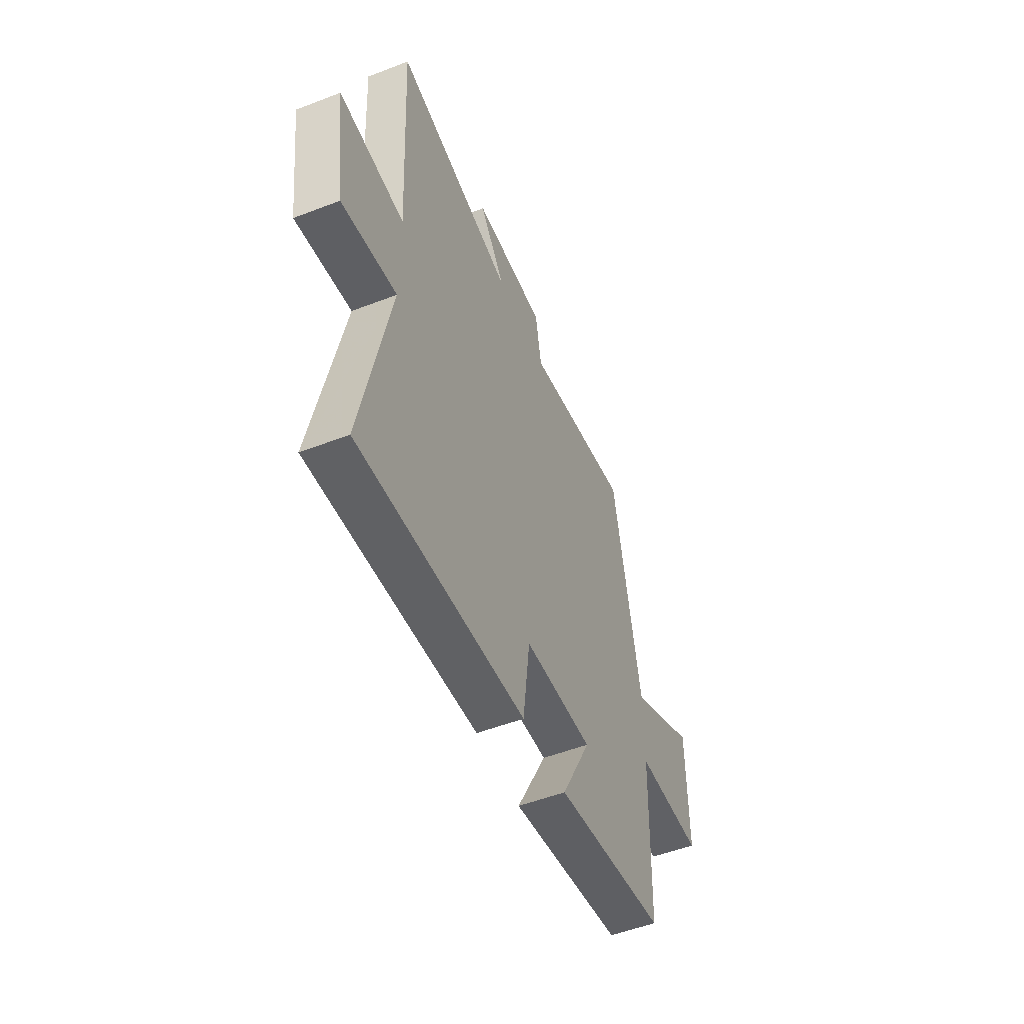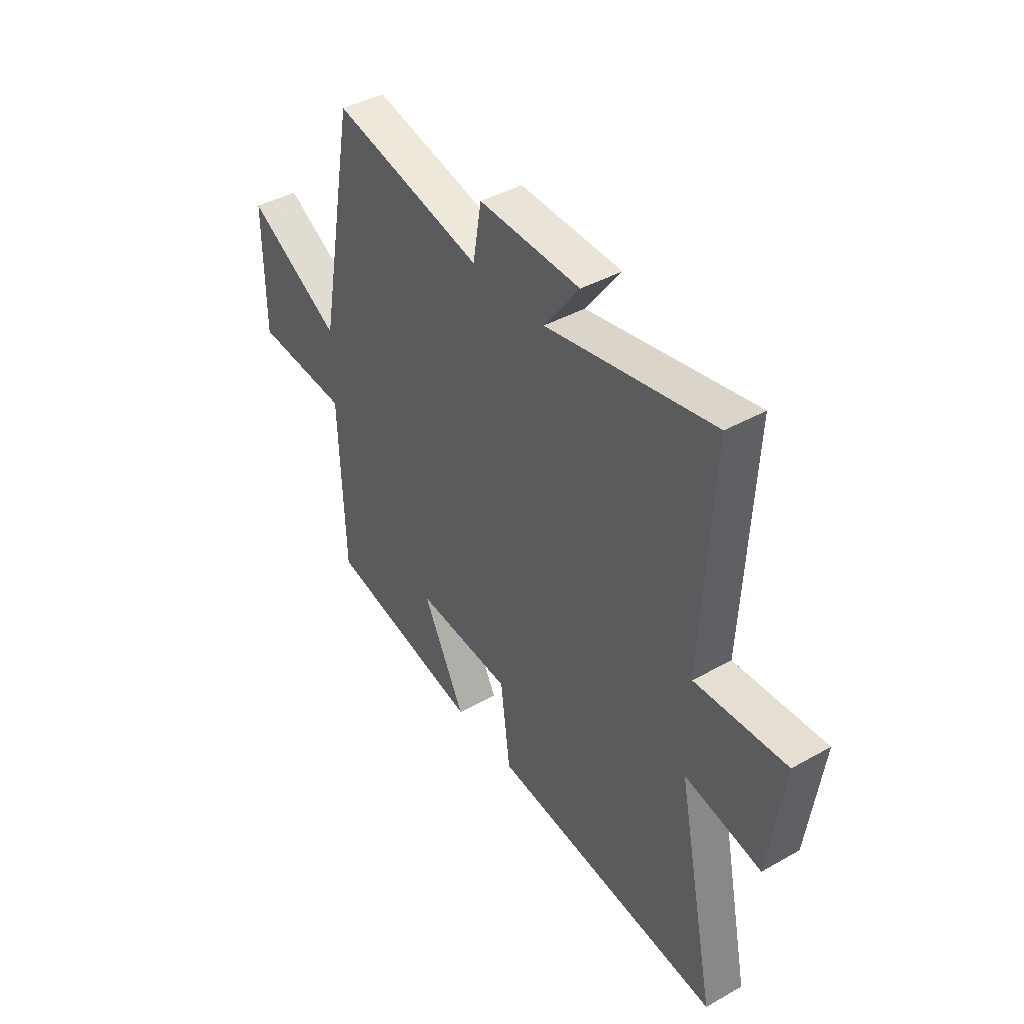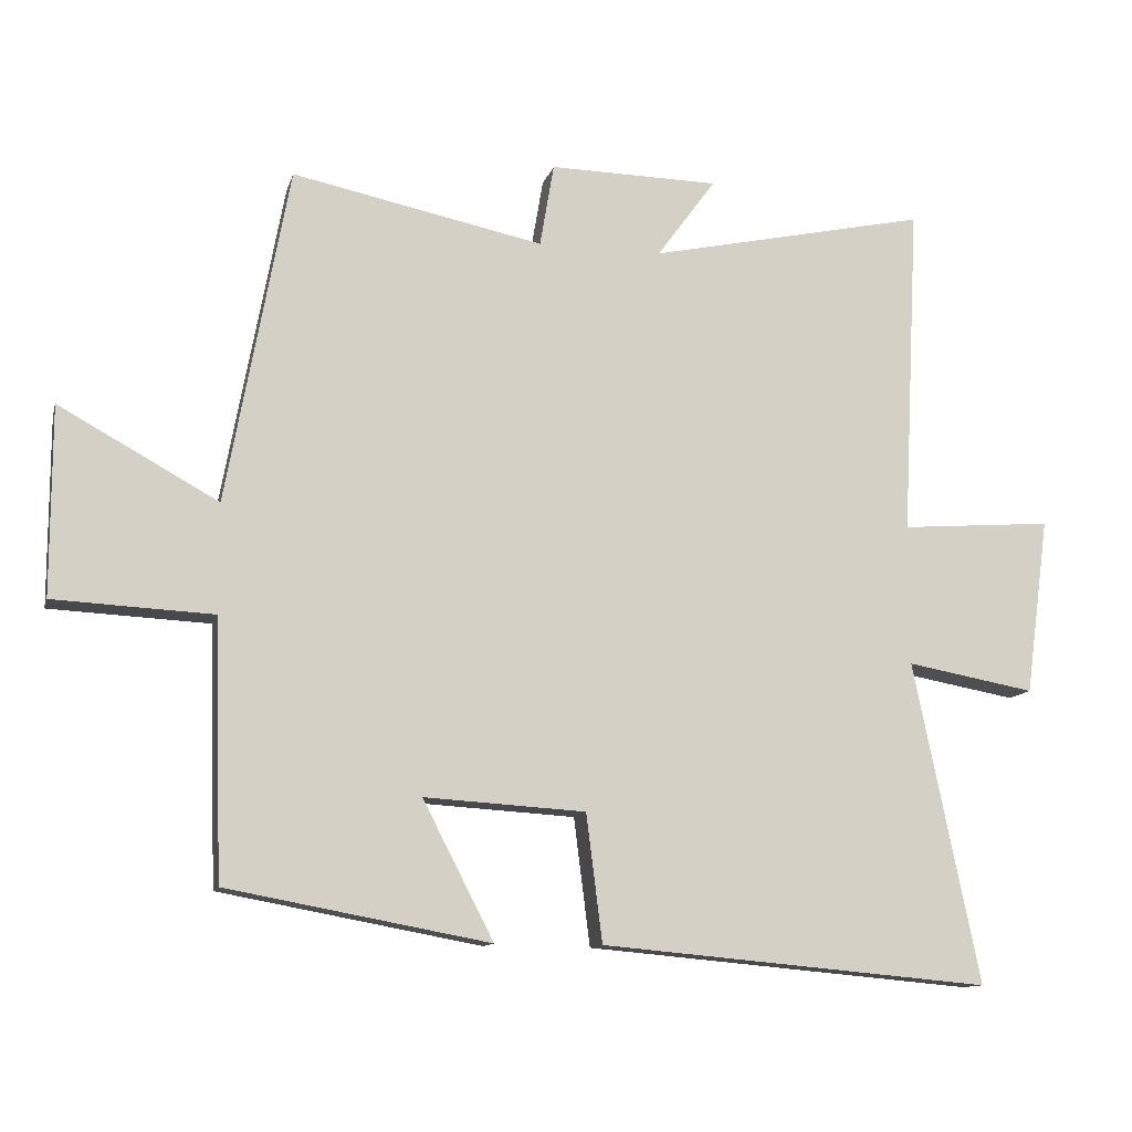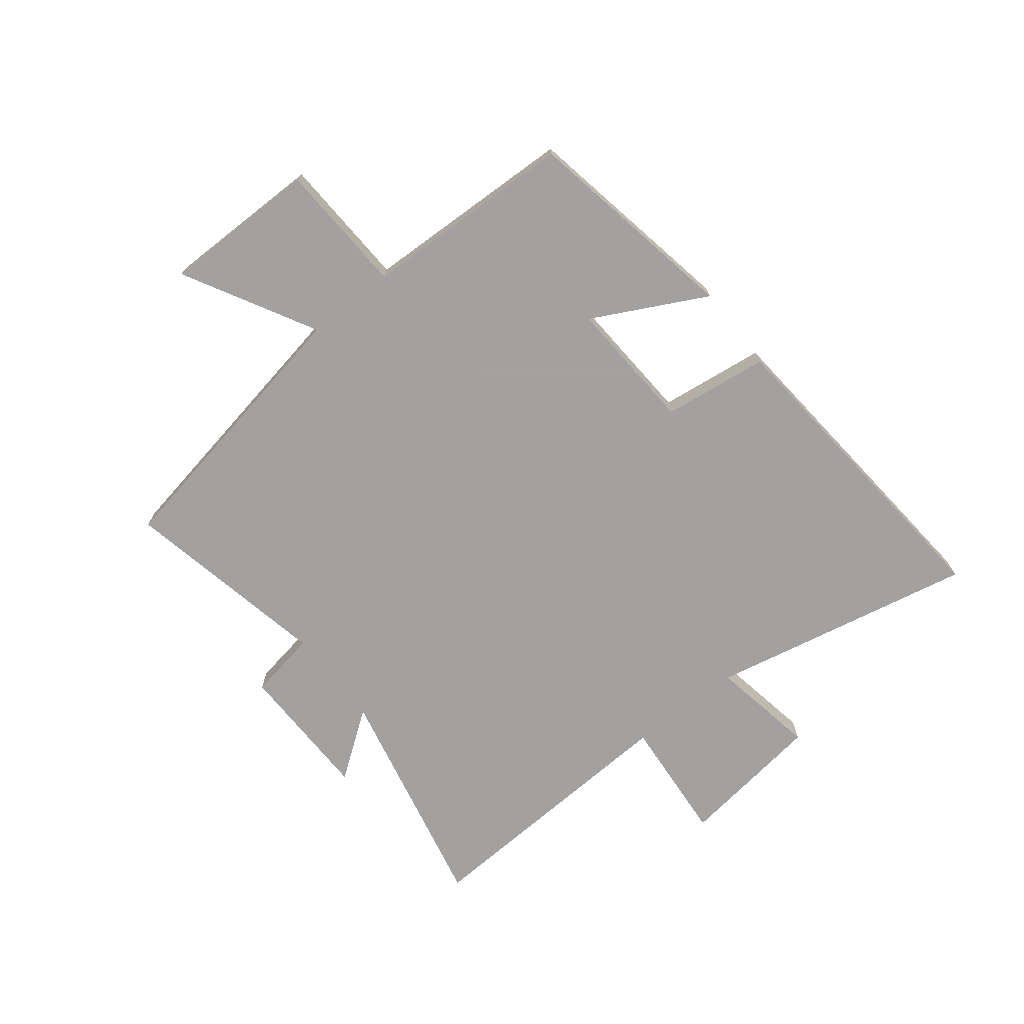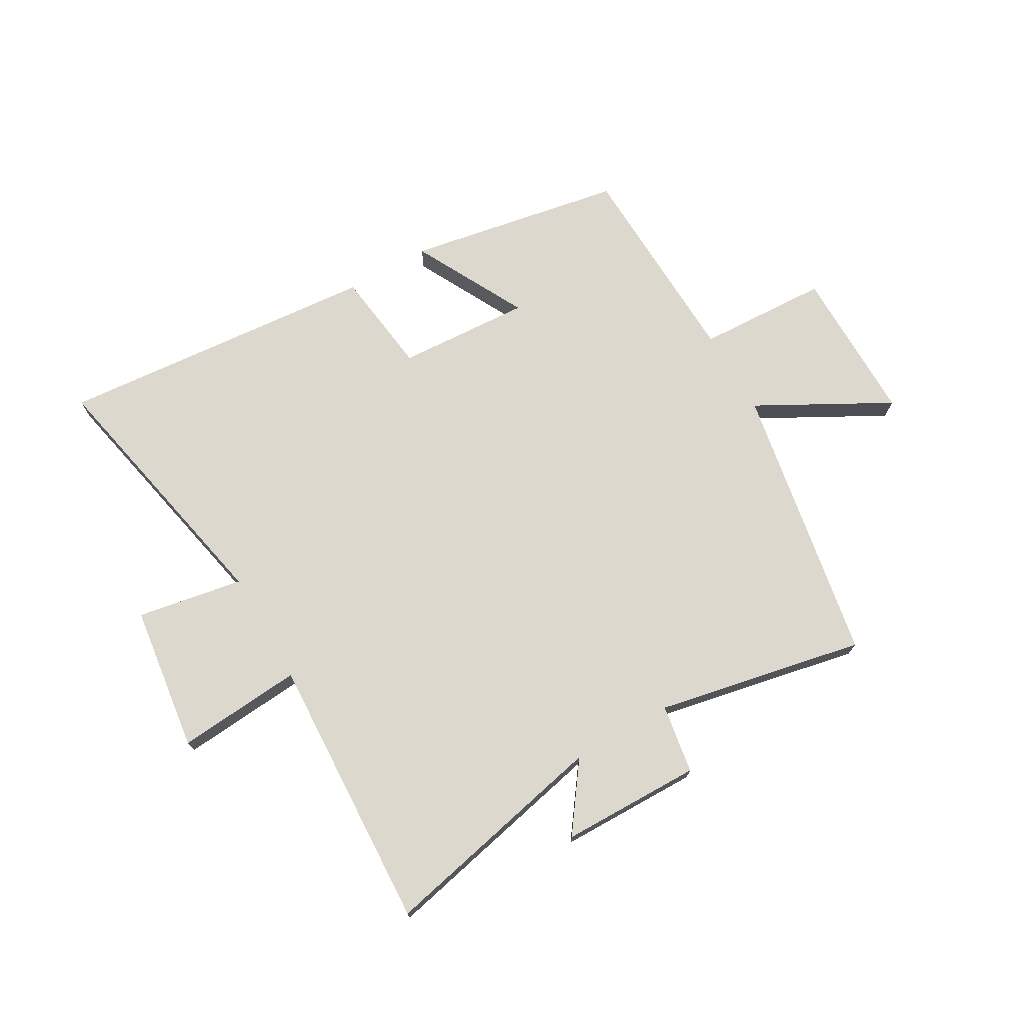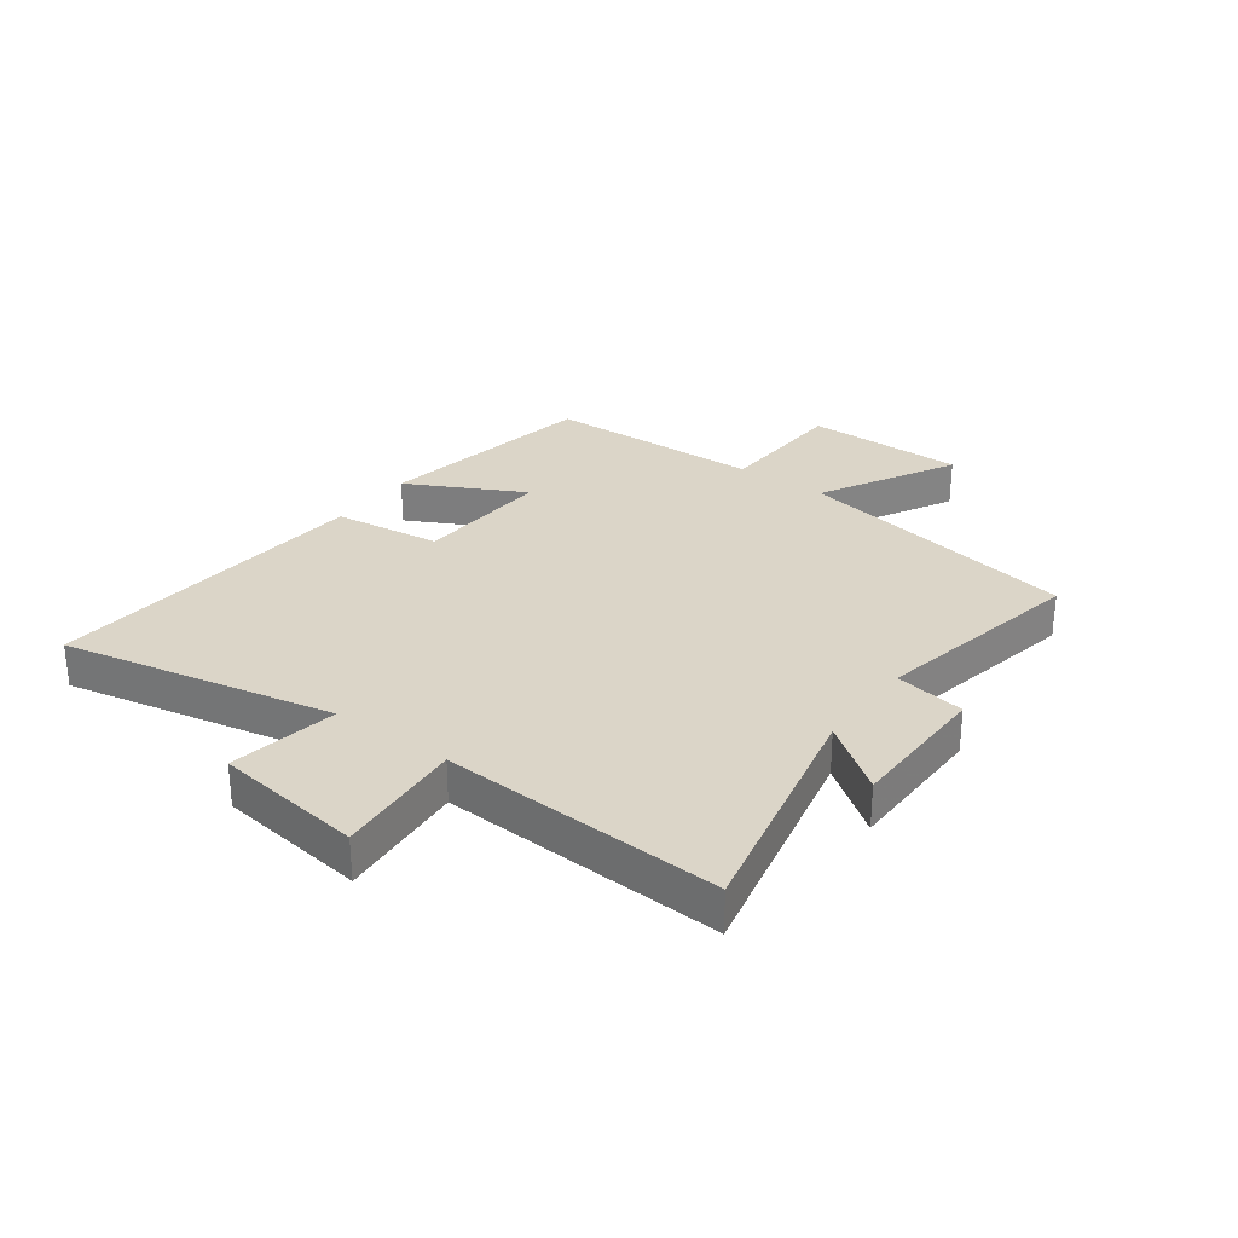
<metadata>
{"format":"obj","ext":"obj","renderer":"f3d","projection":"perspective","resolution":1024,"background":"white","views":[{"elev":-52.5,"azim":-67.5,"up":"+Z"},{"elev":42.0,"azim":-124.0,"up":"+Z"},{"elev":-11.8,"azim":166.2,"up":"+Z"},{"elev":-72.3,"azim":128.1,"up":"+Y"},{"elev":72.6,"azim":-30.1,"up":"+Y"},{"elev":29.5,"azim":-53.9,"up":"+Y"}]}
</metadata>
<code>
v 0.411 0.07 0.574
v 0.5 0.07 0.092
v 0.727 0.07 0.217
v 0.727 0.07 -0.053
v 0.5 0.07 -0.064
v 0.488 0.07 -0.431
v 0.114 0.07 -0.5
v 0.215 0.07 -0.304
v -0.015 0.07 -0.318
v -0.038 0.07 -0.5
v -0.594 0.07 -0.549
v -0.5 0.07 -0.091
v -0.683 0.07 -0.124
v -0.717 0.07 0.128
v -0.5 0.07 0.111
v -0.524 0.07 0.586
v -0.126 0.07 0.5
v -0.21 0.07 0.615
v 0.032 0.07 0.619
v 0.052 0.07 0.5
v 0.411 0 0.574
v 0.5 0 0.092
v 0.727 0 0.217
v 0.727 0 -0.053
v 0.5 0 -0.064
v 0.488 0 -0.431
v 0.114 0 -0.5
v 0.215 0 -0.304
v -0.015 0 -0.318
v -0.038 0 -0.5
v -0.594 0 -0.549
v -0.5 0 -0.091
v -0.683 0 -0.124
v -0.717 0 0.128
v -0.5 0 0.111
v -0.524 0 0.586
v -0.126 0 0.5
v -0.21 0 0.615
v 0.032 0 0.619
v 0.052 0 0.5
f 17 18 19 20
f 15 16 17
f 15 17 20
f 12 13 14 15
f 12 15 20 1
f 9 10 11 12
f 8 9 12 1
f 5 6 7 8
f 2 3 4 5
f 1 2 5 8
f 40 39 38 37
f 37 36 35
f 40 37 35
f 35 34 33 32
f 21 40 35 32
f 32 31 30 29
f 21 32 29 28
f 28 27 26 25
f 25 24 23 22
f 28 25 22 21
f 1 21 22 2
f 2 22 23 3
f 3 23 24 4
f 4 24 25 5
f 5 25 26 6
f 6 26 27 7
f 7 27 28 8
f 8 28 29 9
f 9 29 30 10
f 10 30 31 11
f 11 31 32 12
f 12 32 33 13
f 13 33 34 14
f 14 34 35 15
f 15 35 36 16
f 16 36 37 17
f 17 37 38 18
f 18 38 39 19
f 19 39 40 20
f 20 40 21 1

</code>
